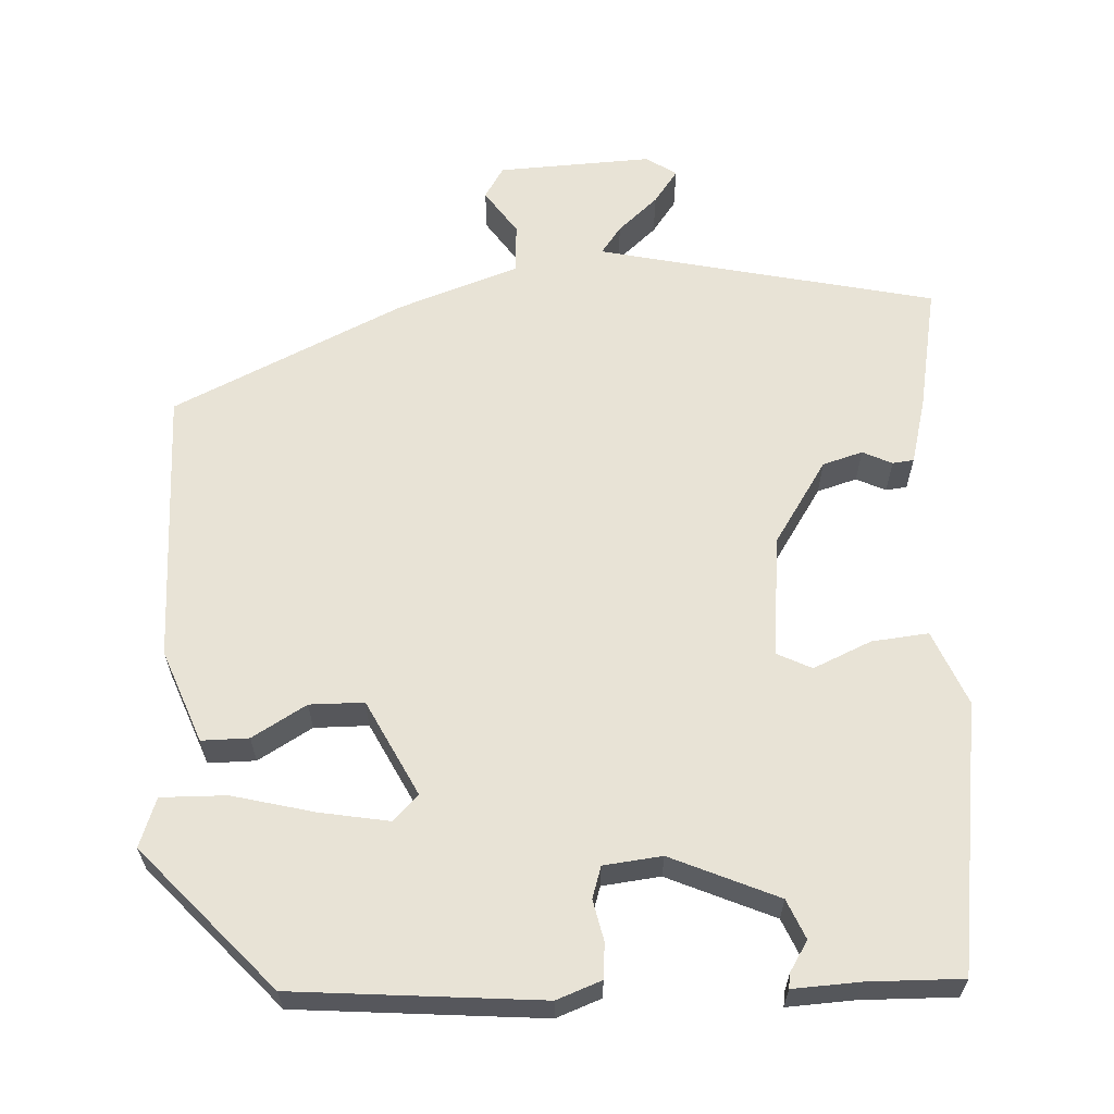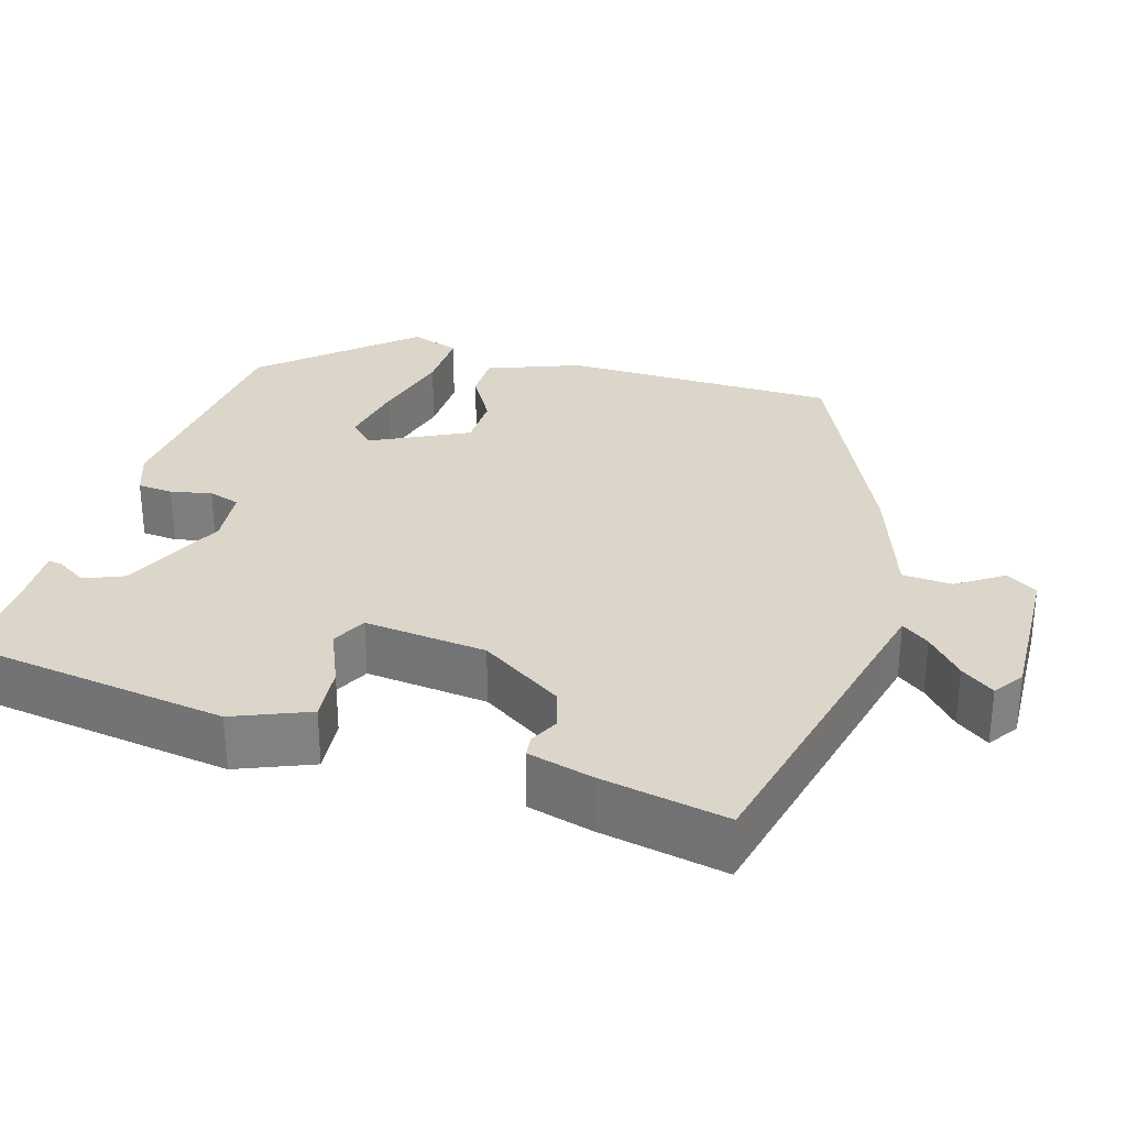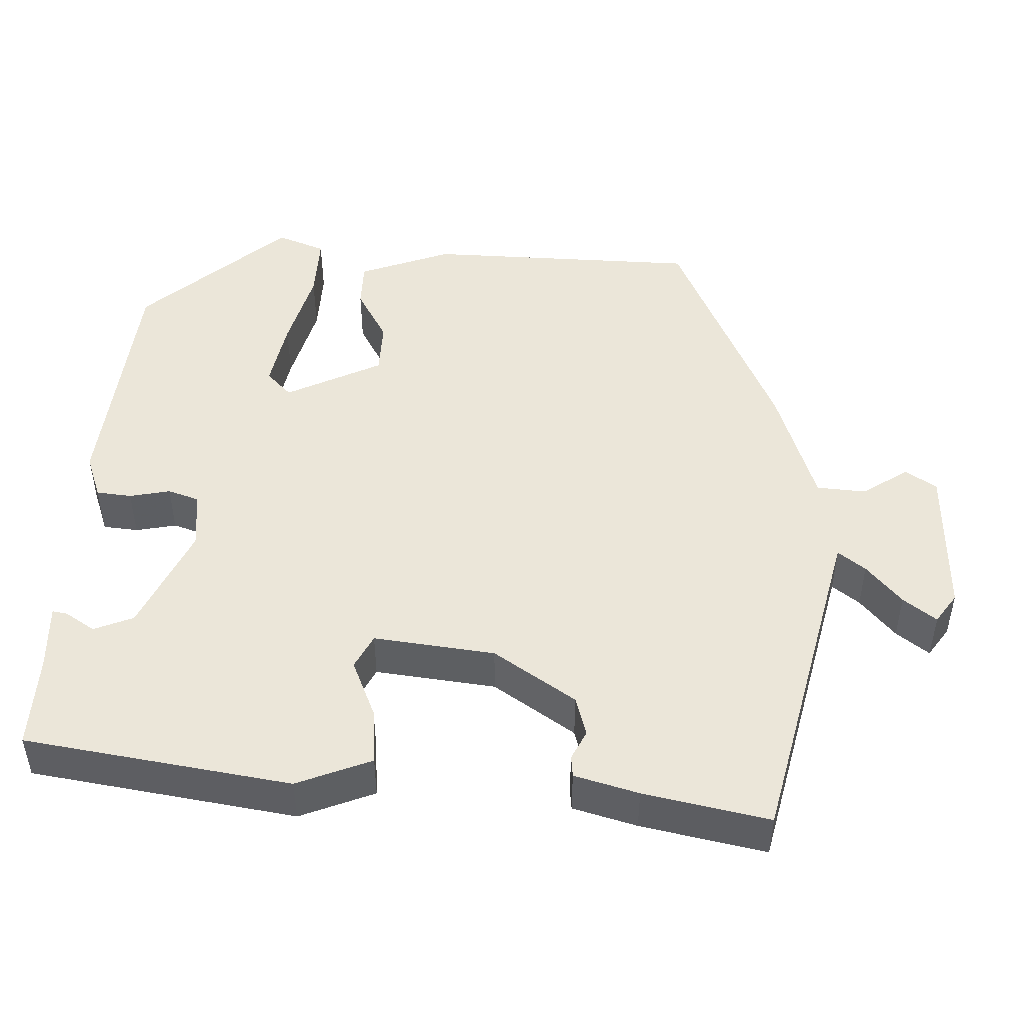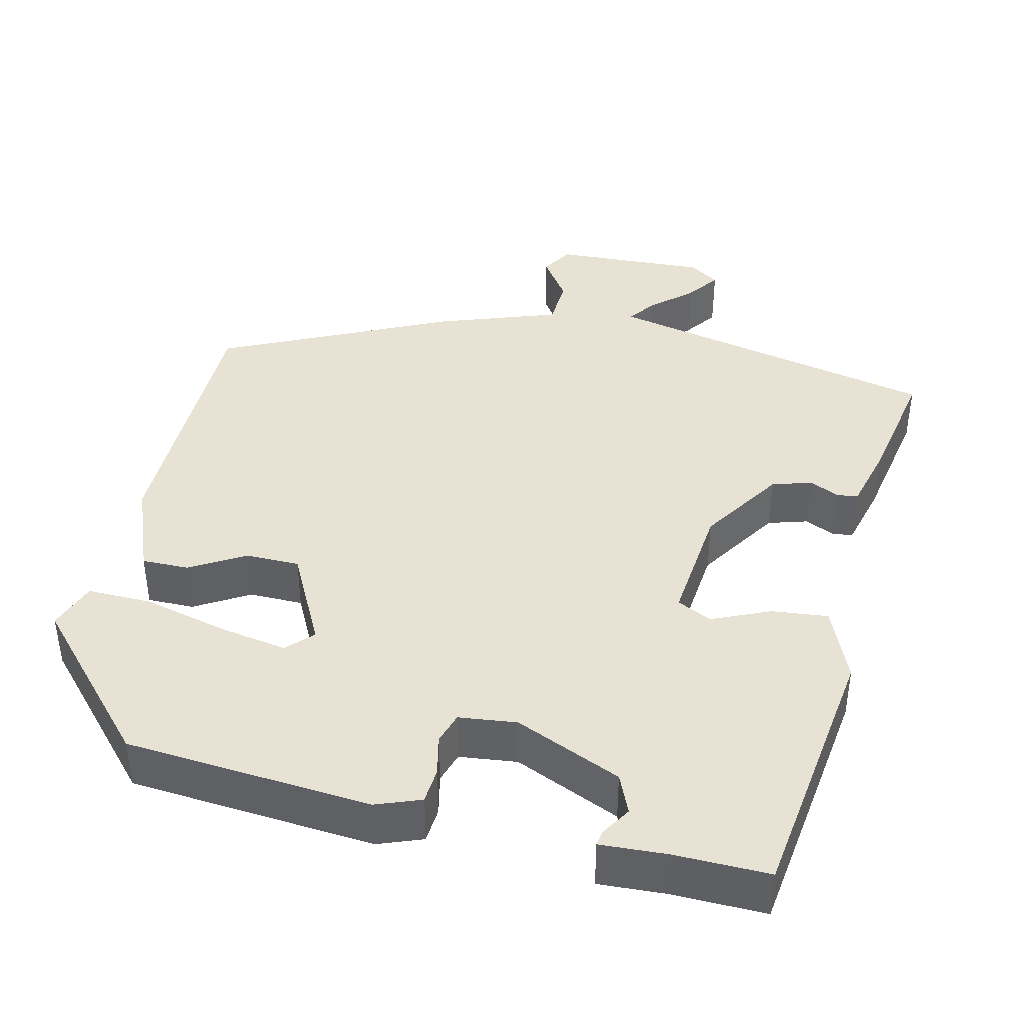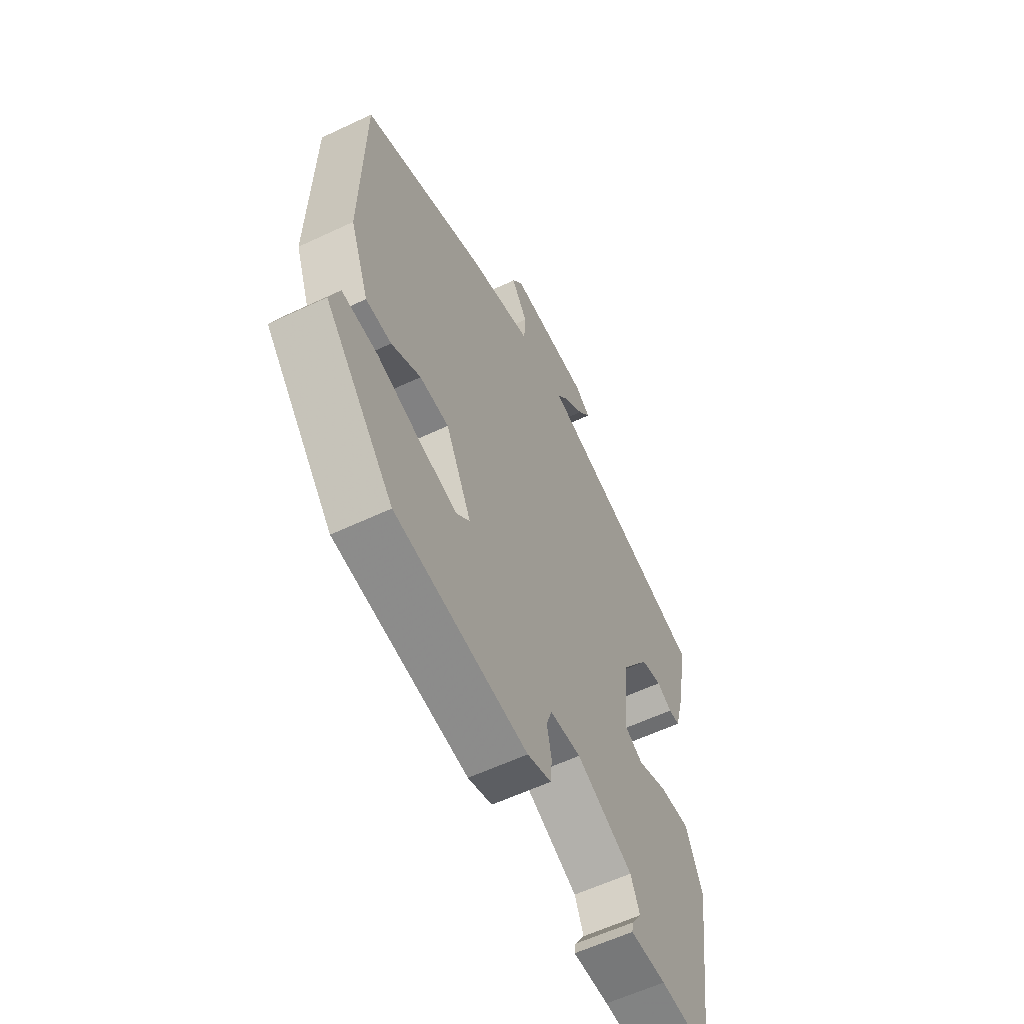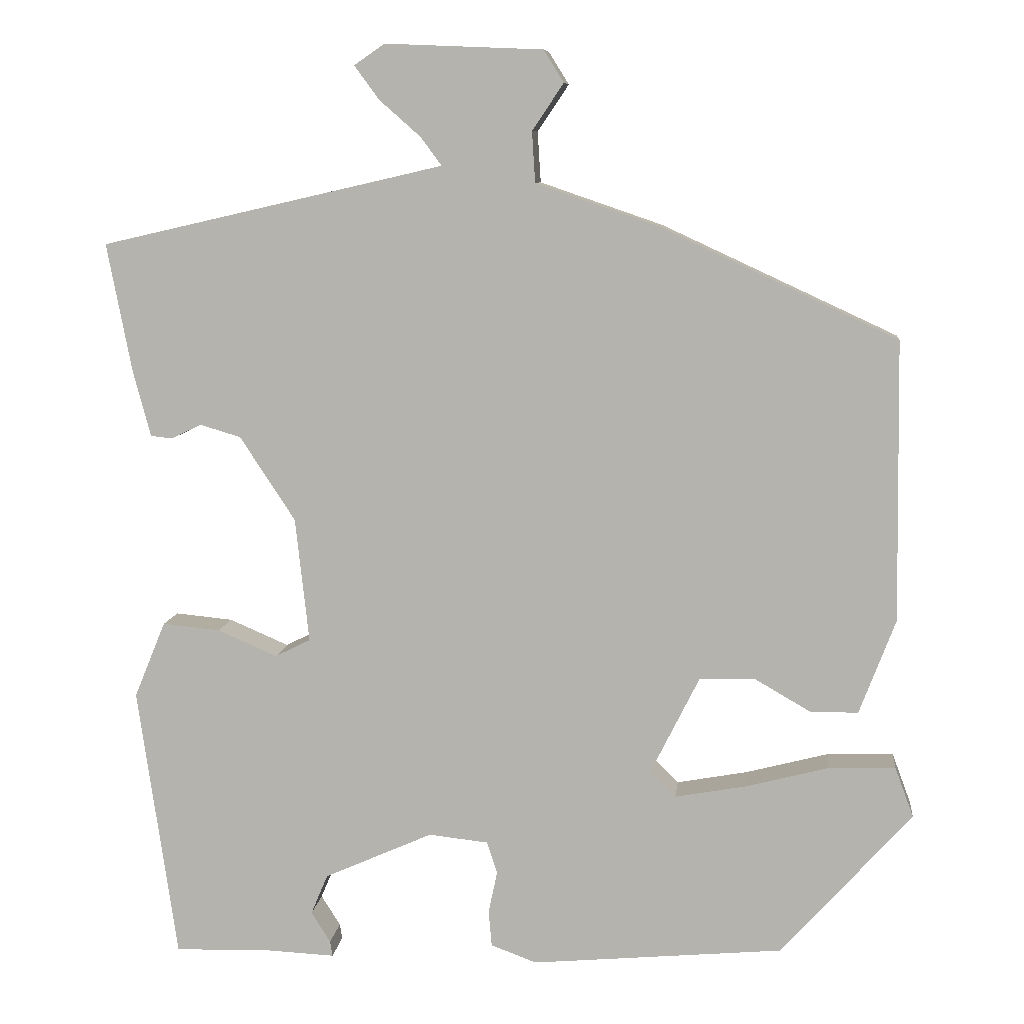
<metadata>
{"format":"obj","ext":"obj","renderer":"f3d","projection":"perspective","resolution":1024,"background":"white","views":[{"elev":62.5,"azim":176.9,"up":"+Y"},{"elev":30.0,"azim":-73.3,"up":"+Y"},{"elev":48.1,"azim":-87.3,"up":"+Y"},{"elev":40.9,"azim":-167.2,"up":"+Y"},{"elev":-59.7,"azim":115.8,"up":"+Z"},{"elev":8.6,"azim":6.3,"up":"+Z"}]}
</metadata>
<code>
v 0.499 0.07 0.318
v 0.504 0.07 -0.031
v 0.459 0.07 -0.149
v 0.399 0.07 -0.149
v 0.33 0.07 -0.109
v 0.261 0.07 -0.11
v 0.2 0.07 -0.232
v 0.232 0.07 -0.264
v 0.32 0.07 -0.248
v 0.424 0.07 -0.221
v 0.507 0.07 -0.219
v 0.53 0.07 -0.281
v 0.367 0.07 -0.462
v 0.054 0.07 -0.49
v -0.003 0.07 -0.469
v -0.007 0.07 -0.424
v 0.004 0.07 -0.372
v -0.009 0.07 -0.332
v -0.083 0.07 -0.324
v -0.218 0.07 -0.384
v -0.239 0.07 -0.434
v -0.215 0.07 -0.472
v -0.212 0.07 -0.491
v -0.297 0.07 -0.487
v -0.417 0.07 -0.49
v -0.466 0.07 -0.15
v -0.427 0.07 -0.055
v -0.355 0.07 -0.062
v -0.281 0.07 -0.094
v -0.237 0.07 -0.072
v -0.254 0.07 0.083
v -0.323 0.07 0.188
v -0.374 0.07 0.203
v -0.411 0.07 0.185
v -0.438 0.07 0.188
v -0.46 0.07 0.27
v -0.491 0.07 0.43
v -0.111 0.07 0.517
v -0.064 0.07 0.528
v -0.09 0.07 0.563
v -0.141 0.07 0.608
v -0.172 0.07 0.65
v -0.134 0.07 0.676
v 0.062 0.07 0.668
v 0.087 0.07 0.628
v 0.048 0.07 0.57
v 0.052 0.07 0.507
v 0.206 0.07 0.454
v 0.499 0 0.318
v 0.504 0 -0.031
v 0.459 0 -0.149
v 0.399 0 -0.149
v 0.33 0 -0.109
v 0.261 0 -0.11
v 0.2 0 -0.232
v 0.232 0 -0.264
v 0.32 0 -0.248
v 0.424 0 -0.221
v 0.507 0 -0.219
v 0.53 0 -0.281
v 0.367 0 -0.462
v 0.054 0 -0.49
v -0.003 0 -0.469
v -0.007 0 -0.424
v 0.004 0 -0.372
v -0.009 0 -0.332
v -0.083 0 -0.324
v -0.218 0 -0.384
v -0.239 0 -0.434
v -0.215 0 -0.472
v -0.212 0 -0.491
v -0.297 0 -0.487
v -0.417 0 -0.49
v -0.466 0 -0.15
v -0.427 0 -0.055
v -0.355 0 -0.062
v -0.281 0 -0.094
v -0.237 0 -0.072
v -0.254 0 0.083
v -0.323 0 0.188
v -0.374 0 0.203
v -0.411 0 0.185
v -0.438 0 0.188
v -0.46 0 0.27
v -0.491 0 0.43
v -0.111 0 0.517
v -0.064 0 0.528
v -0.09 0 0.563
v -0.141 0 0.608
v -0.172 0 0.65
v -0.134 0 0.676
v 0.062 0 0.668
v 0.087 0 0.628
v 0.048 0 0.57
v 0.052 0 0.507
v 0.206 0 0.454
f 3 4 5
f 2 3 5
f 1 2 5
f 48 1 5
f 47 48 5
f 44 45 46
f 43 44 46
f 42 43 46
f 41 42 46
f 40 41 46
f 39 40 46 47
f 47 5 6
f 39 47 6
f 38 39 6
f 36 37 38
f 35 36 38
f 34 35 38
f 33 34 38
f 32 33 38
f 38 6 7
f 32 38 7
f 31 32 7
f 27 28 29
f 26 27 29
f 25 26 29
f 24 25 29
f 24 29 30
f 21 22 23 24
f 20 21 24 30
f 19 20 30
f 31 7 8
f 30 31 8
f 19 30 8
f 18 19 8
f 15 16 17
f 14 15 17
f 13 14 17
f 12 13 17
f 11 12 17
f 10 11 17
f 9 10 17
f 8 9 17 18
f 53 52 51
f 53 51 50
f 53 50 49
f 53 49 96
f 53 96 95
f 94 93 92
f 94 92 91
f 94 91 90
f 94 90 89
f 94 89 88
f 95 94 88 87
f 54 53 95
f 54 95 87
f 54 87 86
f 86 85 84
f 86 84 83
f 86 83 82
f 86 82 81
f 86 81 80
f 55 54 86
f 55 86 80
f 55 80 79
f 77 76 75
f 77 75 74
f 77 74 73
f 77 73 72
f 78 77 72
f 72 71 70 69
f 78 72 69 68
f 78 68 67
f 56 55 79
f 56 79 78
f 56 78 67
f 56 67 66
f 65 64 63
f 65 63 62
f 65 62 61
f 65 61 60
f 65 60 59
f 65 59 58
f 65 58 57
f 66 65 57 56
f 1 49 50 2
f 2 50 51 3
f 3 51 52 4
f 4 52 53 5
f 5 53 54 6
f 6 54 55 7
f 7 55 56 8
f 8 56 57 9
f 9 57 58 10
f 10 58 59 11
f 11 59 60 12
f 12 60 61 13
f 13 61 62 14
f 14 62 63 15
f 15 63 64 16
f 16 64 65 17
f 17 65 66 18
f 18 66 67 19
f 19 67 68 20
f 20 68 69 21
f 21 69 70 22
f 22 70 71 23
f 23 71 72 24
f 24 72 73 25
f 25 73 74 26
f 26 74 75 27
f 27 75 76 28
f 28 76 77 29
f 29 77 78 30
f 30 78 79 31
f 31 79 80 32
f 32 80 81 33
f 33 81 82 34
f 34 82 83 35
f 35 83 84 36
f 36 84 85 37
f 37 85 86 38
f 38 86 87 39
f 39 87 88 40
f 40 88 89 41
f 41 89 90 42
f 42 90 91 43
f 43 91 92 44
f 44 92 93 45
f 45 93 94 46
f 46 94 95 47
f 47 95 96 48
f 48 96 49 1

</code>
